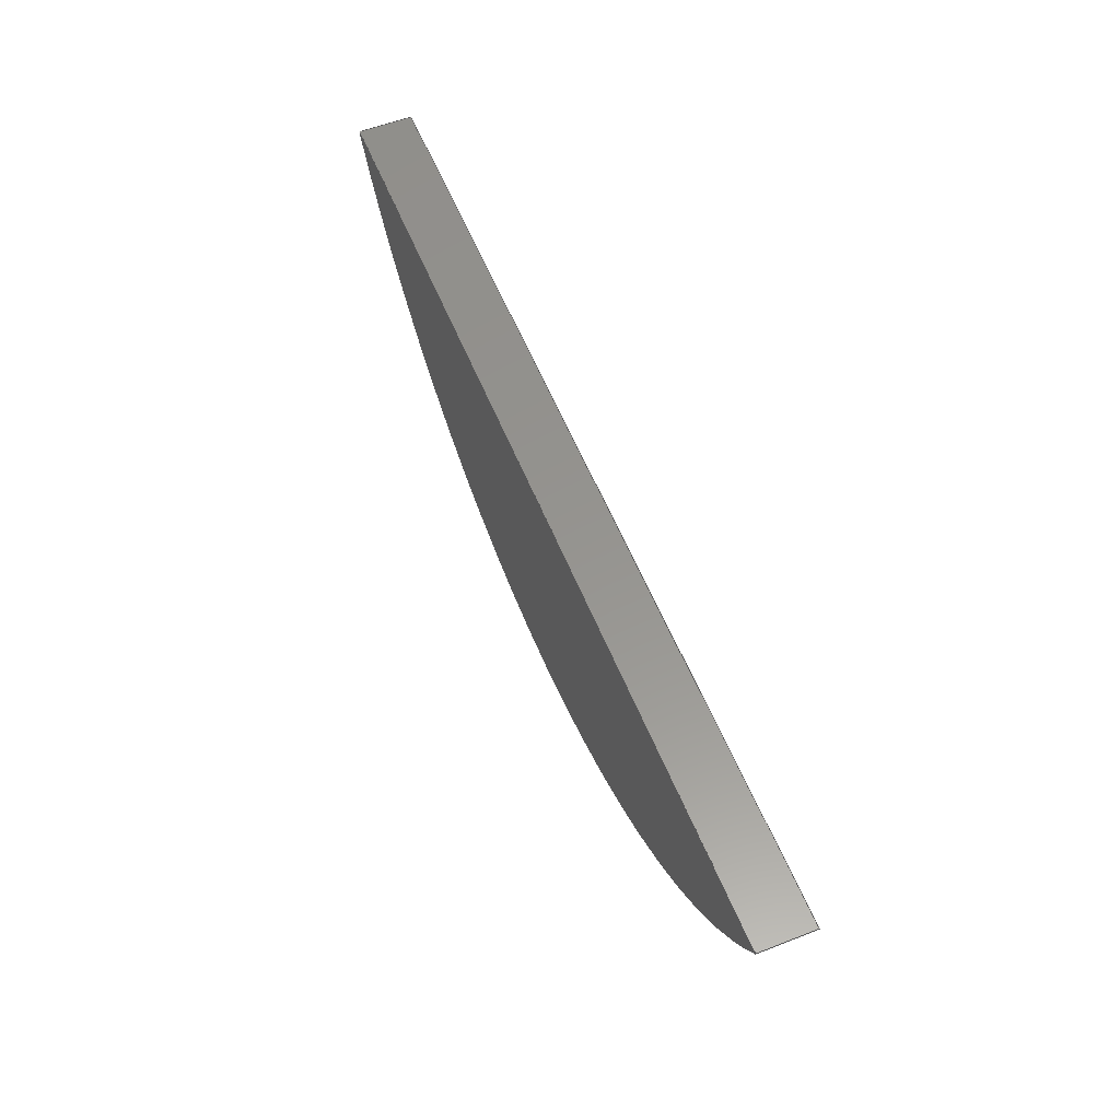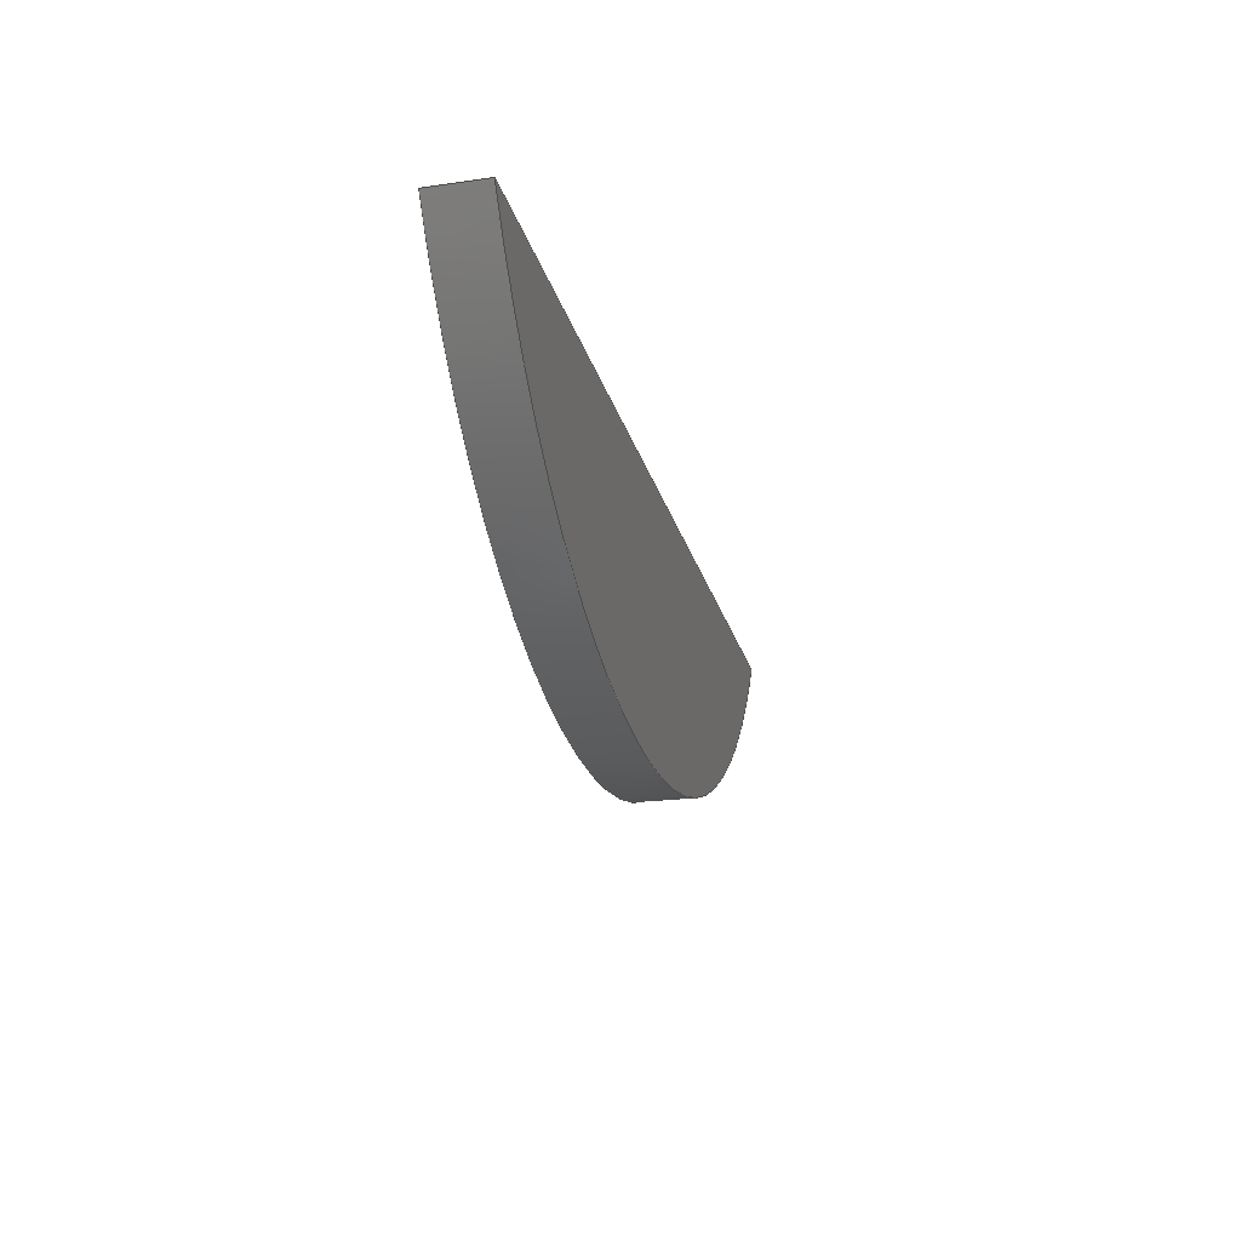
<metadata>
{"format":"step","ext":"step","renderer":"f3d","projection":"perspective","resolution":1024,"background":"white","views":[{"elev":57.4,"azim":68.0,"up":"+Y"},{"elev":-23.0,"azim":103.9,"up":"+Y"}]}
</metadata>
<code>
ISO-10303-21;
DATA;
#1 = B_SPLINE_SURFACE_WITH_KNOTS ( 'NONE', 1, 1, ( 
 ( #36, #106 ),
 ( #194, #92 ) ),
 .UNSPECIFIED., .F., .F., .F.,
 ( 2, 2 ),
 ( 2, 2 ),
 ( 0, 1 ),
 ( 0, 1 ),
 .UNSPECIFIED. ) ;
#2 = CARTESIAN_POINT ( 'NONE',  ( 172.9, 145.5, 5 ) ) ;
#3 = DATE_TIME_ROLE ( 'creation_date' ) ;
#4 = CC_DESIGN_DATE_AND_TIME_ASSIGNMENT ( #85, #82, ( #155 ) ) ;
#5 = APPROVAL_ROLE ( '' ) ;
#6 = CARTESIAN_POINT ( 'NONE',  ( 242.5, 128.6, 5 ) ) ;
#7 =( GEOMETRIC_REPRESENTATION_CONTEXT ( 3 ) GLOBAL_UNCERTAINTY_ASSIGNED_CONTEXT ( ( #216 ) ) GLOBAL_UNIT_ASSIGNED_CONTEXT ( ( #198, #179, #21 ) ) REPRESENTATION_CONTEXT ( 'NONE', 'WORKASPACE' ) );
#8 = CARTESIAN_POINT ( 'NONE',  ( 172.9, 145.5, 0 ) ) ;
#9 = APPROVAL_ROLE ( '' ) ;
#10 = ORIENTED_EDGE ( 'NONE', *, *, #93, .T. ) ;
#11 = CARTESIAN_POINT ( 'NONE',  ( 187.5, 129.8, 5 ) ) ;
#12 = EDGE_CURVE ( 'NONE', #96, #111, #34, .T. ) ;
#13 = CARTESIAN_POINT ( 'NONE',  ( 189.3, 128.6, -0 ) ) ;
#14 = CARTESIAN_POINT ( 'NONE',  ( 179.3, 136.9, -0 ) ) ;
#15 = CARTESIAN_POINT ( 'NONE',  ( 238.8, 126.5, -0 ) ) ;
#16 = APPLICATION_CONTEXT ( 'configuration controlled 3d designs of mechanical parts and assemblies' ) ;
#17 = CARTESIAN_POINT ( 'NONE',  ( 226.6, 122.1, -0 ) ) ;
#18 = CARTESIAN_POINT ( 'NONE',  ( 172.9, 145.5, 5 ) ) ;
#19 = CARTESIAN_POINT ( 'NONE',  ( 172.9, 145.5, 0 ) ) ;
#20 = CC_DESIGN_PERSON_AND_ORGANIZATION_ASSIGNMENT ( #168, #27, ( #155 ) ) ;
#21 =( NAMED_UNIT ( * ) SI_UNIT ( $, .STERADIAN. ) SOLID_ANGLE_UNIT ( ) );
#22 = CC_DESIGN_PERSON_AND_ORGANIZATION_ASSIGNMENT ( #38, #126, ( #54 ) ) ;
#23 = COORDINATED_UNIVERSAL_TIME_OFFSET ( 7, 0, .AHEAD. ) ;
#24 = APPROVAL_DATE_TIME ( #214, #144 ) ;
#25 = PRODUCT_RELATED_PRODUCT_CATEGORY ( 'detail', '', ( #54 ) ) ;
#26 = FACE_OUTER_BOUND ( 'NONE', #117, .T. ) ;
#27 = PERSON_AND_ORGANIZATION_ROLE ( 'classification_officer' ) ;
#28 = EDGE_LOOP ( 'NONE', ( #46, #148 ) ) ;
#29 = CARTESIAN_POINT ( 'NONE',  ( 182.4, 133.9, 5 ) ) ;
#30 = APPROVAL_DATE_TIME ( #130, #69 ) ;
#31 = CARTESIAN_POINT ( 'NONE',  ( 247.8, 132.4, 5 ) ) ;
#32 = CARTESIAN_POINT ( 'NONE',  ( 172.9, 145.5, 5 ) ) ;
#33 = CARTESIAN_POINT ( 'NONE',  ( 201, 123.2, -0 ) ) ;
#34 = B_SPLINE_CURVE_WITH_KNOTS ( 'NONE', 3,
 ( #81, #184, #45, #188, #224, #29, #100, #11, #118, #135, #99, #205, #83, #149, #152, #113, #191, #222, #67, #134, #186, #166, #204, #190, #146, #6, #219, #31, #101, #169, #44, #64, #128, #202 ),
 .UNSPECIFIED., .F., .F.,
 ( 4, 2, 2, 2, 2, 2, 2, 2, 2, 2, 2, 2, 2, 2, 2, 2, 4 ),
 ( 3.676, 3.806, 3.935, 4.065, 4.194, 4.324, 4.453, 4.583, 4.712, 4.842, 4.971, 5.101, 5.23, 5.36, 5.49, 5.619, 5.749 ),
 .UNSPECIFIED. ) ;
#35 = CARTESIAN_POINT ( 'NONE',  ( 194.6, 108.9, 5 ) ) ;
#36 = CARTESIAN_POINT ( 'NONE',  ( 172.4, 120.9, 5 ) ) ;
#37 = CARTESIAN_POINT ( 'NONE',  ( 172.9, 145.5, 5 ) ) ;
#38 = PERSON_AND_ORGANIZATION ( #114, #218 ) ;
#39 = DIRECTION ( 'NONE',  ( 1, 0, 0 ) ) ;
#40 = B_SPLINE_SURFACE_WITH_KNOTS ( 'NONE', 1, 1, ( 
 ( #137, #32 ),
 ( #74, #228 ) ),
 .UNSPECIFIED., .F., .F., .F.,
 ( 2, 2 ),
 ( 2, 2 ),
 ( 0, 1 ),
 ( 0, 1 ),
 .UNSPECIFIED. ) ;
#41 = CARTESIAN_POINT ( 'NONE',  ( 258.9, 145.5, 0 ) ) ;
#42 = APPROVAL_STATUS ( 'not_yet_approved' ) ;
#43 = LOCAL_TIME ( 15, 12, 30, #220 ) ;
#44 = CARTESIAN_POINT ( 'NONE',  ( 253.9, 138.5, 5 ) ) ;
#45 = CARTESIAN_POINT ( 'NONE',  ( 175.2, 141.9, 5 ) ) ;
#46 = ORIENTED_EDGE ( 'NONE', *, *, #171, .F. ) ;
#47 = PERSON_AND_ORGANIZATION ( #114, #218 ) ;
#48 = ORIENTED_EDGE ( 'NONE', *, *, #93, .F. ) ;
#49 = VERTEX_POINT ( 'NONE', #8 ) ;
#50 = B_SPLINE_CURVE_WITH_KNOTS ( 'NONE', 1,
 ( #103, #119 ),
 .UNSPECIFIED., .F., .F.,
 ( 2, 2 ),
 ( 0, 1 ),
 .UNSPECIFIED. ) ;
#51 = CARTESIAN_POINT ( 'NONE',  ( 242.5, 128.6, 0 ) ) ;
#52 = CARTESIAN_POINT ( 'NONE',  ( 236.8, 125.6, 0 ) ) ;
#53 = CARTESIAN_POINT ( 'NONE',  ( 259.4, 120.9, 0 ) ) ;
#54 = PRODUCT ( 'M5 - erp33360_KMK 226IGS_Default_sldprt', 'M5 - erp33360_KMK 226IGS_Default_sldprt', '', ( #180 ) ) ;
#55 = LOCAL_TIME ( 15, 12, 30, #79 ) ;
#56 = CARTESIAN_POINT ( 'NONE',  ( 195, 125.6, -0 ) ) ;
#57 = CARTESIAN_POINT ( 'NONE',  ( 258.9, 145.5, 5 ) ) ;
#58 = PERSON_AND_ORGANIZATION ( #114, #218 ) ;
#59 = APPROVAL_PERSON_ORGANIZATION ( #189, #69, #9 ) ;
#60 = APPROVAL_ROLE ( '' ) ;
#61 = APPROVAL_DATE_TIME ( #217, #183 ) ;
#62 = ADVANCED_FACE ( 'NONE', ( #26 ), #192, .F. ) ;
#63 = B_SPLINE_CURVE_WITH_KNOTS ( 'NONE', 3,
 ( #207, #173, #138, #107, #208, #158, #121, #211, #51, #15, #52, #232, #175, #17, #156, #140, #195, #91, #229, #104, #213, #33, #157, #56, #170, #13, #87, #122, #172, #14, #89, #120, #199, #108 ),
 .UNSPECIFIED., .F., .F.,
 ( 4, 2, 2, 2, 2, 2, 2, 2, 2, 2, 2, 2, 2, 2, 2, 2, 4 ),
 ( 3.676, 3.806, 3.935, 4.065, 4.194, 4.324, 4.453, 4.583, 4.712, 4.842, 4.971, 5.101, 5.23, 5.36, 5.49, 5.619, 5.749 ),
 .UNSPECIFIED. ) ;
#64 = CARTESIAN_POINT ( 'NONE',  ( 256.6, 141.9, 5 ) ) ;
#65 = PERSON_AND_ORGANIZATION_ROLE ( 'design_supplier' ) ;
#66 = EDGE_LOOP ( 'NONE', ( #133, #10 ) ) ;
#67 = CARTESIAN_POINT ( 'NONE',  ( 220.2, 121.2, 5 ) ) ;
#68 = ORIENTED_EDGE ( 'NONE', *, *, #206, .F. ) ;
#69 = APPROVAL ( #127, 'UNSPECIFIED' ) ;
#70 = CARTESIAN_POINT ( 'NONE',  ( 172.9, 145.5, 0 ) ) ;
#71 = APPLICATION_CONTEXT ( 'configuration controlled 3d designs of mechanical parts and assemblies' ) ;
#72 = CARTESIAN_POINT ( 'NONE',  ( 172.4, 145.5, 0 ) ) ;
#73 = CARTESIAN_POINT ( 'NONE',  ( 258.9, 145.5, 5 ) ) ;
#74 = CARTESIAN_POINT ( 'NONE',  ( 258.9, 145.5, 0 ) ) ;
#75 = FACE_OUTER_BOUND ( 'NONE', #97, .T. ) ;
#76 = PERSON_AND_ORGANIZATION ( #114, #218 ) ;
#77 = B_SPLINE_CURVE_WITH_KNOTS ( 'NONE', 1,
 ( #153, #209 ),
 .UNSPECIFIED., .F., .F.,
 ( 2, 2 ),
 ( 0, 1 ),
 .UNSPECIFIED. ) ;
#78 = B_SPLINE_SURFACE_WITH_KNOTS ( 'NONE', 1, 1, ( 
 ( #196, #72 ),
 ( #53, #139 ) ),
 .UNSPECIFIED., .F., .F., .F.,
 ( 2, 2 ),
 ( 2, 2 ),
 ( 0, 1 ),
 ( 0, 1 ),
 .UNSPECIFIED. ) ;
#79 = COORDINATED_UNIVERSAL_TIME_OFFSET ( 7, 0, .AHEAD. ) ;
#80 = APPROVAL_PERSON_ORGANIZATION ( #200, #183, #5 ) ;
#81 = CARTESIAN_POINT ( 'NONE',  ( 172.9, 145.5, 5 ) ) ;
#82 = DATE_TIME_ROLE ( 'classification_date' ) ;
#83 = CARTESIAN_POINT ( 'NONE',  ( 201, 123.2, 5 ) ) ;
#84 = B_SPLINE_CURVE_WITH_KNOTS ( 'NONE', 1,
 ( #109, #41 ),
 .UNSPECIFIED., .F., .F.,
 ( 2, 2 ),
 ( 0, 1 ),
 .UNSPECIFIED. ) ;
#85 = DATE_AND_TIME ( #151, #43 ) ;
#86 = VERTEX_POINT ( 'NONE', #90 ) ;
#87 = CARTESIAN_POINT ( 'NONE',  ( 187.5, 129.8, 0 ) ) ;
#88 = CC_DESIGN_PERSON_AND_ORGANIZATION_ASSIGNMENT ( #47, #65, ( #143 ) ) ;
#89 = CARTESIAN_POINT ( 'NONE',  ( 177.9, 138.5, 0 ) ) ;
#90 = CARTESIAN_POINT ( 'NONE',  ( 258.9, 145.5, 0 ) ) ;
#91 = CARTESIAN_POINT ( 'NONE',  ( 213.7, 121, -0 ) ) ;
#92 = CARTESIAN_POINT ( 'NONE',  ( 259.4, 145.5, 5 ) ) ;
#93 = EDGE_CURVE ( 'NONE', #111, #96, #77, .T. ) ;
#94 = APPLICATION_PROTOCOL_DEFINITION ( 'international standard', 'config_control_design', 1994, #71 ) ;
#95 = PERSON_AND_ORGANIZATION_ROLE ( 'creator' ) ;
#96 = VERTEX_POINT ( 'NONE', #18 ) ;
#97 = EDGE_LOOP ( 'NONE', ( #221, #48, #164, #115 ) ) ;
#98 = COORDINATED_UNIVERSAL_TIME_OFFSET ( 7, 0, .AHEAD. ) ;
#99 = CARTESIAN_POINT ( 'NONE',  ( 195, 125.6, 5 ) ) ;
#100 = CARTESIAN_POINT ( 'NONE',  ( 184, 132.4, 5 ) ) ;
#101 = CARTESIAN_POINT ( 'NONE',  ( 249.4, 133.9, 5 ) ) ;
#102 = CC_DESIGN_APPROVAL ( #69, ( #155 ) ) ;
#103 = CARTESIAN_POINT ( 'NONE',  ( 258.9, 145.5, 0 ) ) ;
#104 = CARTESIAN_POINT ( 'NONE',  ( 207.3, 121.7, -0 ) ) ;
#105 = B_SPLINE_CURVE_WITH_KNOTS ( 'NONE', 1,
 ( #19, #2 ),
 .UNSPECIFIED., .F., .F.,
 ( 2, 2 ),
 ( 0, 1 ),
 .UNSPECIFIED. ) ;
#106 = CARTESIAN_POINT ( 'NONE',  ( 172.4, 145.5, 5 ) ) ;
#107 = CARTESIAN_POINT ( 'NONE',  ( 253.9, 138.5, -0 ) ) ;
#108 = CARTESIAN_POINT ( 'NONE',  ( 172.9, 145.5, 0 ) ) ;
#109 = CARTESIAN_POINT ( 'NONE',  ( 258.9, 145.5, 5 ) ) ;
#110 = CC_DESIGN_APPROVAL ( #183, ( #143 ) ) ;
#111 = VERTEX_POINT ( 'NONE', #73 ) ;
#112 = AXIS2_PLACEMENT_3D ( 'NONE', #124, #160, #39 ) ;
#113 = CARTESIAN_POINT ( 'NONE',  ( 211.6, 121.2, 5 ) ) ;
#114 = PERSON ( 'UNSPECIFIED', 'UNSPECIFIED', 'UNSPECIFIED', ('UNSPECIFIED'), ('UNSPECIFIED'), ('UNSPECIFIED') ) ;
#115 = ORIENTED_EDGE ( 'NONE', *, *, #171, .T. ) ;
#116 = SECURITY_CLASSIFICATION_LEVEL ( 'unclassified' ) ;
#117 = EDGE_LOOP ( 'NONE', ( #68, #203, #167, #131 ) ) ;
#118 = CARTESIAN_POINT ( 'NONE',  ( 189.3, 128.6, 5 ) ) ;
#119 = CARTESIAN_POINT ( 'NONE',  ( 172.9, 145.5, 0 ) ) ;
#120 = CARTESIAN_POINT ( 'NONE',  ( 175.2, 141.9, -0 ) ) ;
#121 = CARTESIAN_POINT ( 'NONE',  ( 247.8, 132.4, 0 ) ) ;
#122 = CARTESIAN_POINT ( 'NONE',  ( 184, 132.4, -0 ) ) ;
#123 = ADVANCED_FACE ( 'NONE', ( #75 ), #40, .F. ) ;
#124 = CARTESIAN_POINT ( 'NONE',  ( 0, 0, 0 ) ) ;
#125 = CC_DESIGN_PERSON_AND_ORGANIZATION_ASSIGNMENT ( #76, #141, ( #143 ) ) ;
#126 = PERSON_AND_ORGANIZATION_ROLE ( 'design_owner' ) ;
#127 = APPROVAL_STATUS ( 'not_yet_approved' ) ;
#128 = CARTESIAN_POINT ( 'NONE',  ( 257.8, 143.7, 5 ) ) ;
#129 = ADVANCED_FACE ( 'NONE', ( #176 ), #78, .F. ) ;
#130 = DATE_AND_TIME ( #182, #174 ) ;
#131 = ORIENTED_EDGE ( 'NONE', *, *, #181, .F. ) ;
#132 = LOCAL_TIME ( 15, 12, 30, #23 ) ;
#133 = ORIENTED_EDGE ( 'NONE', *, *, #12, .T. ) ;
#134 = CARTESIAN_POINT ( 'NONE',  ( 224.5, 121.7, 5 ) ) ;
#135 = CARTESIAN_POINT ( 'NONE',  ( 193, 126.5, 5 ) ) ;
#136 = FACE_OUTER_BOUND ( 'NONE', #66, .T. ) ;
#137 = CARTESIAN_POINT ( 'NONE',  ( 172.9, 145.5, 0 ) ) ;
#138 = CARTESIAN_POINT ( 'NONE',  ( 256.6, 141.9, 0 ) ) ;
#139 = CARTESIAN_POINT ( 'NONE',  ( 259.4, 145.5, 0 ) ) ;
#140 = CARTESIAN_POINT ( 'NONE',  ( 220.2, 121.2, -0 ) ) ;
#141 = PERSON_AND_ORGANIZATION_ROLE ( 'creator' ) ;
#142 = CALENDAR_DATE ( 2023, 17, 1 ) ;
#143 = PRODUCT_DEFINITION_FORMATION_WITH_SPECIFIED_SOURCE ( 'ANY', '', #54, .NOT_KNOWN. ) ;
#144 = APPROVAL ( #197, 'UNSPECIFIED' ) ;
#145 = CALENDAR_DATE ( 2023, 17, 1 ) ;
#146 = CARTESIAN_POINT ( 'NONE',  ( 238.8, 126.5, 5 ) ) ;
#147 = SHAPE_DEFINITION_REPRESENTATION ( #210, #223 ) ;
#148 = ORIENTED_EDGE ( 'NONE', *, *, #181, .T. ) ;
#149 = CARTESIAN_POINT ( 'NONE',  ( 205.2, 122.1, 5 ) ) ;
#150 = MANIFOLD_SOLID_BREP ( 'MAN5IGS', #227 ) ;
#151 = CALENDAR_DATE ( 2023, 17, 1 ) ;
#152 = CARTESIAN_POINT ( 'NONE',  ( 207.3, 121.7, 5 ) ) ;
#153 = CARTESIAN_POINT ( 'NONE',  ( 258.9, 145.5, 5 ) ) ;
#154 = CARTESIAN_POINT ( 'NONE',  ( 194.6, 108.9, 0 ) ) ;
#155 = SECURITY_CLASSIFICATION ( '', '', #116 ) ;
#156 = CARTESIAN_POINT ( 'NONE',  ( 224.5, 121.7, 0 ) ) ;
#157 = CARTESIAN_POINT ( 'NONE',  ( 199, 123.9, 0 ) ) ;
#158 = CARTESIAN_POINT ( 'NONE',  ( 249.4, 133.9, -0 ) ) ;
#159 = PRODUCT_DEFINITION ( 'UNKNOWN', '', #143, #230 ) ;
#160 = DIRECTION ( 'NONE',  ( 0, 0, 1 ) ) ;
#161 = DATE_AND_TIME ( #177, #233 ) ;
#162 = COORDINATED_UNIVERSAL_TIME_OFFSET ( 7, 0, .AHEAD. ) ;
#163 = ADVANCED_FACE ( 'NONE', ( #136 ), #1, .T. ) ;
#164 = ORIENTED_EDGE ( 'NONE', *, *, #206, .T. ) ;
#165 = CC_DESIGN_APPROVAL ( #144, ( #159 ) ) ;
#166 = CARTESIAN_POINT ( 'NONE',  ( 230.8, 123.2, 5 ) ) ;
#167 = ORIENTED_EDGE ( 'NONE', *, *, #201, .F. ) ;
#168 = PERSON_AND_ORGANIZATION ( #114, #218 ) ;
#169 = CARTESIAN_POINT ( 'NONE',  ( 252.5, 136.9, 5 ) ) ;
#170 = CARTESIAN_POINT ( 'NONE',  ( 193, 126.5, 0 ) ) ;
#171 = EDGE_CURVE ( 'NONE', #86, #49, #50, .T. ) ;
#172 = CARTESIAN_POINT ( 'NONE',  ( 182.4, 133.9, 0 ) ) ;
#173 = CARTESIAN_POINT ( 'NONE',  ( 257.8, 143.7, -0 ) ) ;
#174 = LOCAL_TIME ( 15, 12, 30, #98 ) ;
#175 = CARTESIAN_POINT ( 'NONE',  ( 230.8, 123.2, 0 ) ) ;
#176 = FACE_OUTER_BOUND ( 'NONE', #28, .T. ) ;
#177 = CALENDAR_DATE ( 2023, 17, 1 ) ;
#178 = PERSON_AND_ORGANIZATION ( #114, #218 ) ;
#179 =( NAMED_UNIT ( * ) PLANE_ANGLE_UNIT ( ) SI_UNIT ( $, .RADIAN. ) );
#180 = MECHANICAL_CONTEXT ( 'NONE', #71, 'mechanical' ) ;
#181 = EDGE_CURVE ( 'NONE', #86, #49, #63, .T. ) ;
#182 = CALENDAR_DATE ( 2023, 17, 1 ) ;
#183 = APPROVAL ( #42, 'UNSPECIFIED' ) ;
#184 = CARTESIAN_POINT ( 'NONE',  ( 174, 143.7, 5 ) ) ;
#185 = CC_DESIGN_SECURITY_CLASSIFICATION ( #155, ( #143 ) ) ;
#186 = CARTESIAN_POINT ( 'NONE',  ( 226.6, 122.1, 5 ) ) ;
#187 = CC_DESIGN_DATE_AND_TIME_ASSIGNMENT ( #161, #3, ( #159 ) ) ;
#188 = CARTESIAN_POINT ( 'NONE',  ( 177.9, 138.5, 5 ) ) ;
#189 = PERSON_AND_ORGANIZATION ( #114, #218 ) ;
#190 = CARTESIAN_POINT ( 'NONE',  ( 236.8, 125.6, 5 ) ) ;
#191 = CARTESIAN_POINT ( 'NONE',  ( 213.7, 121, 5 ) ) ;
#192 =( BOUNDED_SURFACE ( )  B_SPLINE_SURFACE ( 1, 3, ( 
 ( #57, #226, #35, #37 ),
 ( #193, #231, #154, #70 ) ),
 .UNSPECIFIED., .F., .F., .T. ) 
 B_SPLINE_SURFACE_WITH_KNOTS ( ( 2, 2 ),
 ( 4, 4 ),
 ( 0, 1 ),
 ( 0, 1 ),
 .UNSPECIFIED. ) 
 GEOMETRIC_REPRESENTATION_ITEM ( )  RATIONAL_B_SPLINE_SURFACE ( (
 ( 1, 0.673, 0.673, 1),
 ( 1, 0.673, 0.673, 1) ) ) 
 REPRESENTATION_ITEM ( '' )  SURFACE ( )  );
#193 = CARTESIAN_POINT ( 'NONE',  ( 258.9, 145.5, 0 ) ) ;
#194 = CARTESIAN_POINT ( 'NONE',  ( 259.4, 120.9, 5 ) ) ;
#195 = CARTESIAN_POINT ( 'NONE',  ( 218.1, 121, 0 ) ) ;
#196 = CARTESIAN_POINT ( 'NONE',  ( 172.4, 120.9, 0 ) ) ;
#197 = APPROVAL_STATUS ( 'not_yet_approved' ) ;
#198 =( LENGTH_UNIT ( ) NAMED_UNIT ( * ) SI_UNIT ( .MILLI., .METRE. ) );
#199 = CARTESIAN_POINT ( 'NONE',  ( 174, 143.7, -0 ) ) ;
#200 = PERSON_AND_ORGANIZATION ( #114, #218 ) ;
#201 = EDGE_CURVE ( 'NONE', #49, #96, #105, .T. ) ;
#202 = CARTESIAN_POINT ( 'NONE',  ( 258.9, 145.5, 5 ) ) ;
#203 = ORIENTED_EDGE ( 'NONE', *, *, #12, .F. ) ;
#204 = CARTESIAN_POINT ( 'NONE',  ( 232.8, 123.9, 5 ) ) ;
#205 = CARTESIAN_POINT ( 'NONE',  ( 199, 123.9, 5 ) ) ;
#206 = EDGE_CURVE ( 'NONE', #111, #86, #84, .T. ) ;
#207 = CARTESIAN_POINT ( 'NONE',  ( 258.9, 145.5, 0 ) ) ;
#208 = CARTESIAN_POINT ( 'NONE',  ( 252.5, 136.9, 0 ) ) ;
#209 = CARTESIAN_POINT ( 'NONE',  ( 172.9, 145.5, 5 ) ) ;
#210 = PRODUCT_DEFINITION_SHAPE ( 'NONE', 'NONE',  #159 ) ;
#211 = CARTESIAN_POINT ( 'NONE',  ( 244.3, 129.8, -0 ) ) ;
#212 = APPROVAL_PERSON_ORGANIZATION ( #178, #144, #60 ) ;
#213 = CARTESIAN_POINT ( 'NONE',  ( 205.2, 122.1, 0 ) ) ;
#214 = DATE_AND_TIME ( #142, #132 ) ;
#215 = APPLICATION_PROTOCOL_DEFINITION ( 'international standard', 'config_control_design', 1994, #16 ) ;
#216 = UNCERTAINTY_MEASURE_WITH_UNIT (LENGTH_MEASURE( 1e-05 ), #198, 'distance_accuracy_value', 'NONE');
#217 = DATE_AND_TIME ( #145, #55 ) ;
#218 = ORGANIZATION ( 'UNSPECIFIED', 'UNSPECIFIED', '' ) ;
#219 = CARTESIAN_POINT ( 'NONE',  ( 244.3, 129.8, 5 ) ) ;
#220 = COORDINATED_UNIVERSAL_TIME_OFFSET ( 7, 0, .AHEAD. ) ;
#221 = ORIENTED_EDGE ( 'NONE', *, *, #201, .T. ) ;
#222 = CARTESIAN_POINT ( 'NONE',  ( 218.1, 121, 5 ) ) ;
#223 = ADVANCED_BREP_SHAPE_REPRESENTATION ( 'M5 - erp33360_KMK 226IGS_Default_sldprt', ( #150, #112 ), #7 ) ;
#224 = CARTESIAN_POINT ( 'NONE',  ( 179.3, 136.9, 5 ) ) ;
#225 = CC_DESIGN_PERSON_AND_ORGANIZATION_ASSIGNMENT ( #58, #95, ( #159 ) ) ;
#226 = CARTESIAN_POINT ( 'NONE',  ( 237.2, 108.9, 5 ) ) ;
#227 = CLOSED_SHELL ( 'NONE', ( #62, #129, #123, #163 ) ) ;
#228 = CARTESIAN_POINT ( 'NONE',  ( 258.9, 145.5, 5 ) ) ;
#229 = CARTESIAN_POINT ( 'NONE',  ( 211.6, 121.2, 0 ) ) ;
#230 = DESIGN_CONTEXT ( 'detailed design', #16, 'design' ) ;
#231 = CARTESIAN_POINT ( 'NONE',  ( 237.2, 108.9, 0 ) ) ;
#232 = CARTESIAN_POINT ( 'NONE',  ( 232.8, 123.9, -0 ) ) ;
#233 = LOCAL_TIME ( 15, 12, 30, #162 ) ;
ENDSEC;
END-ISO-10303-21;

</code>
